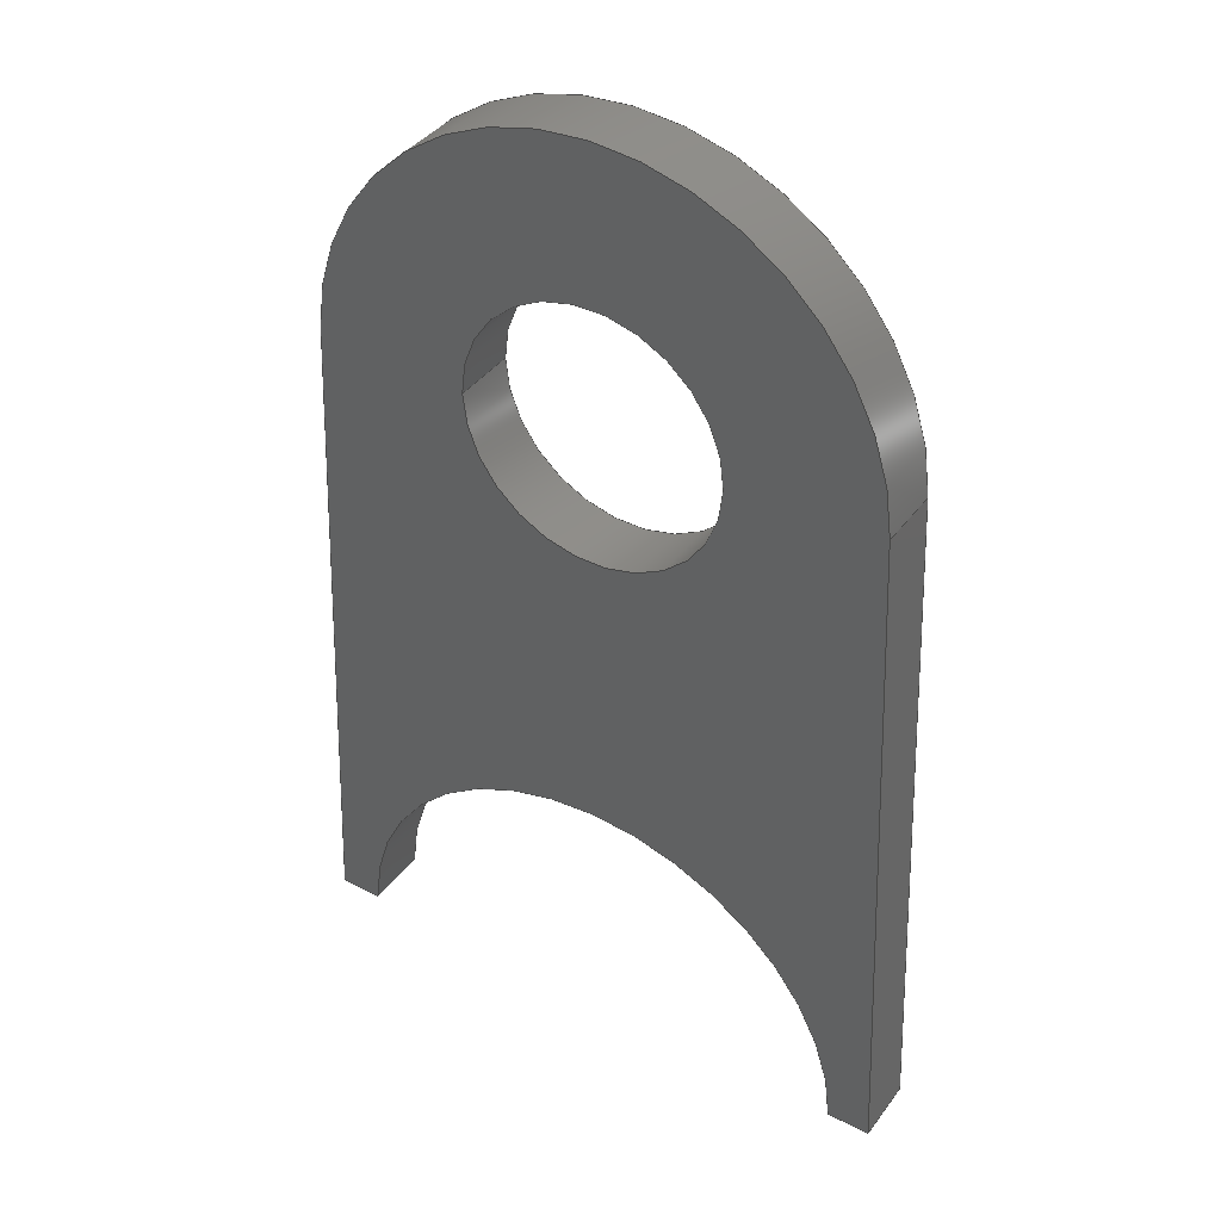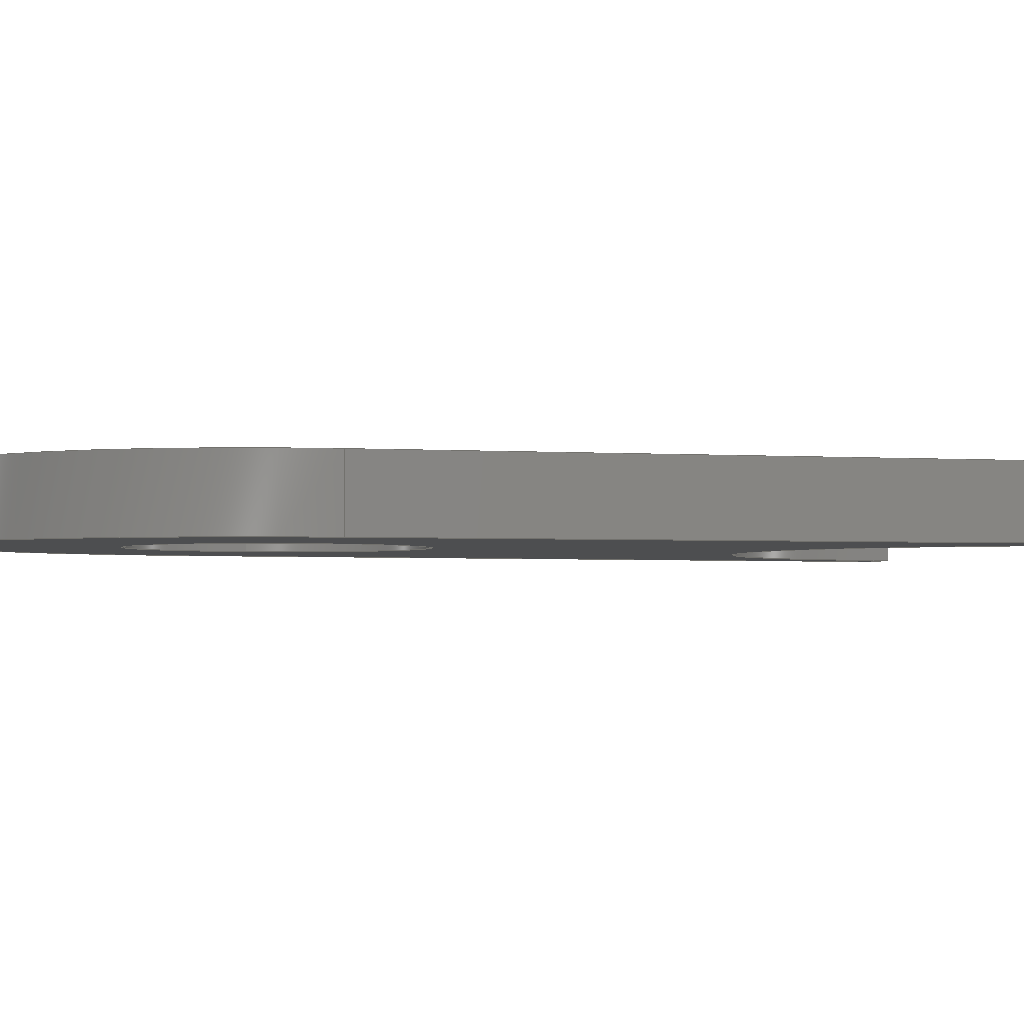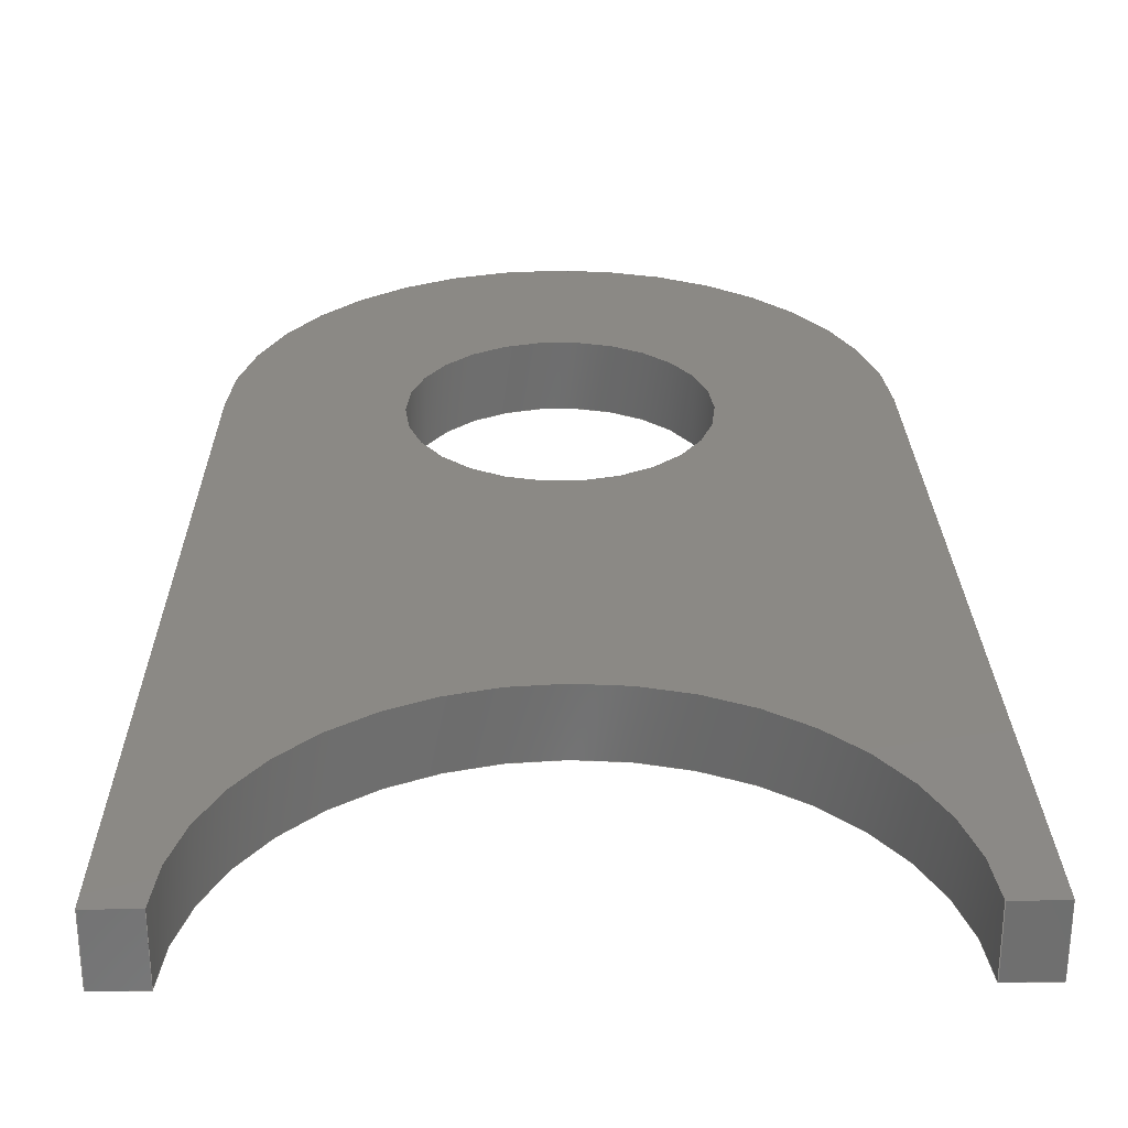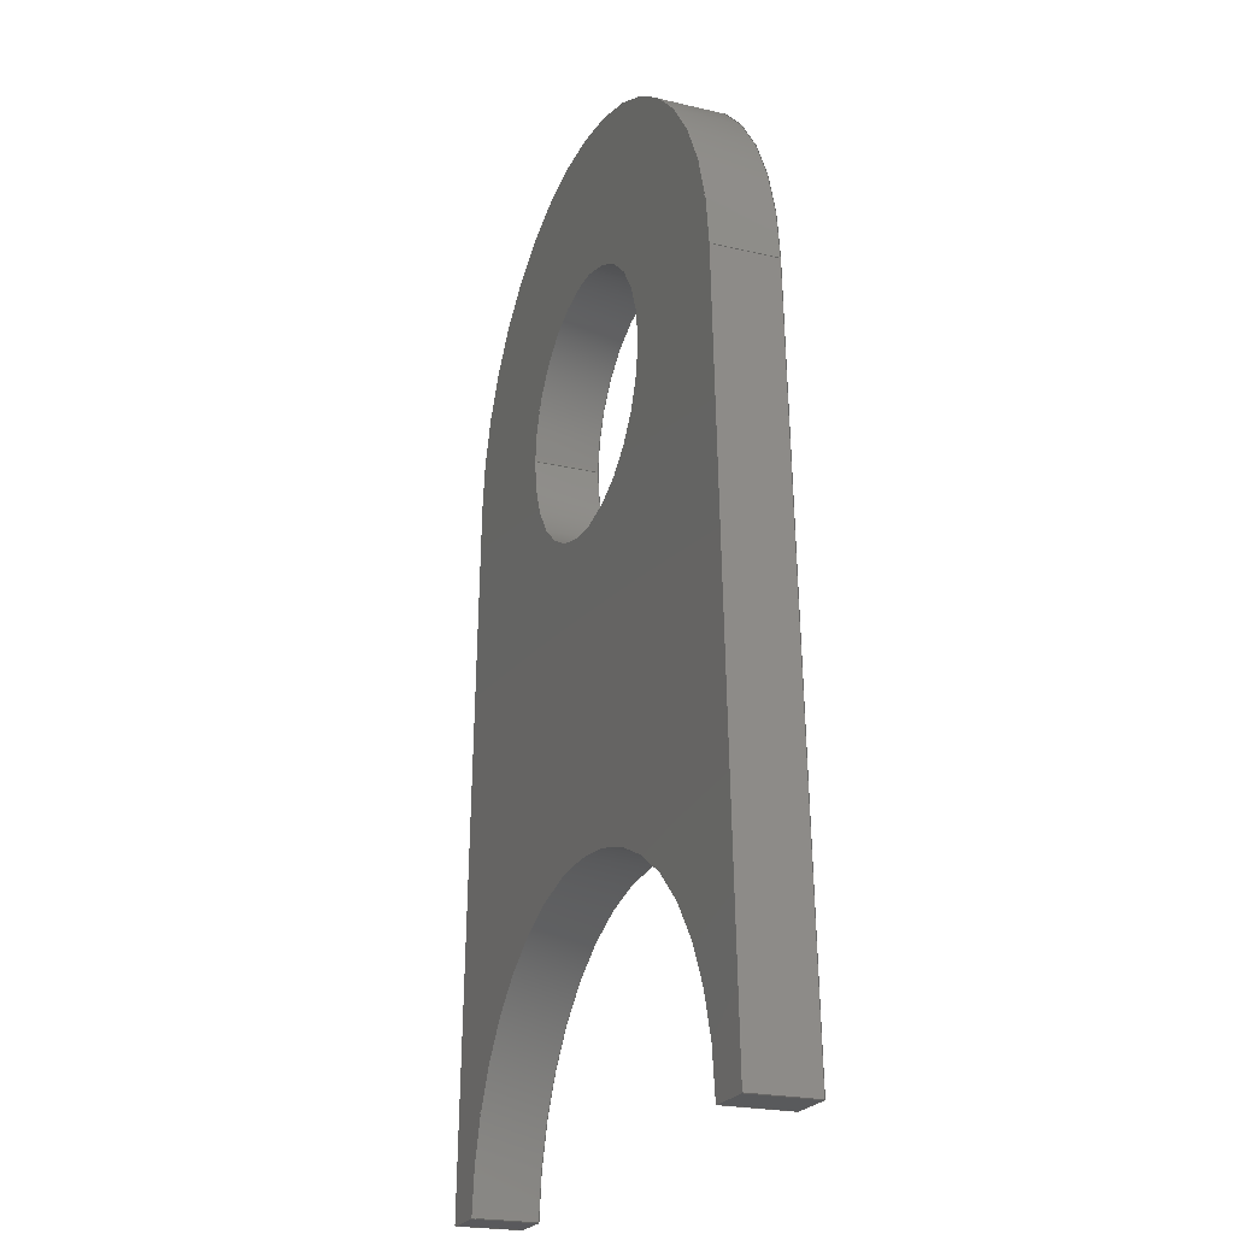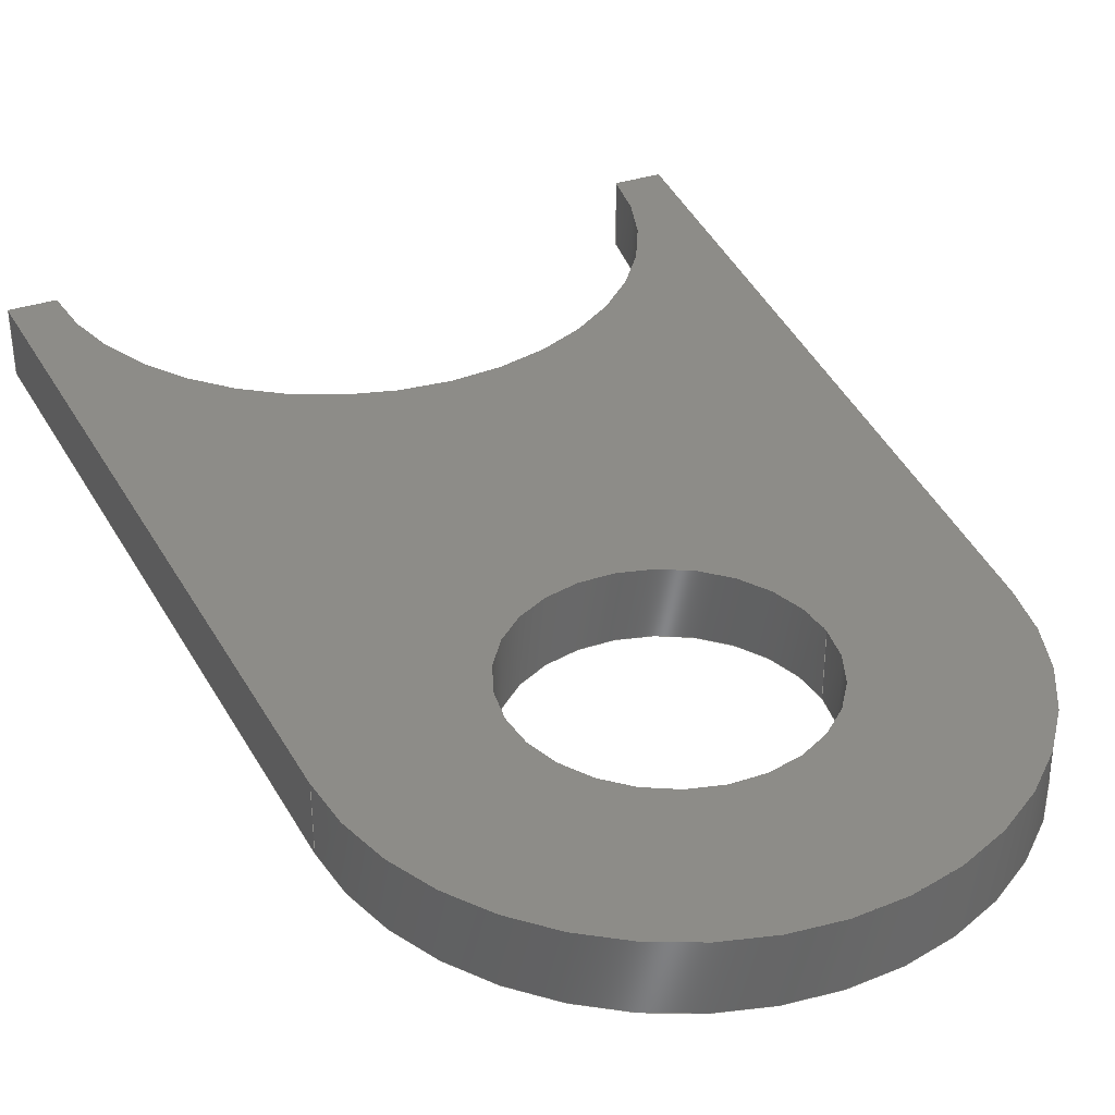
<metadata>
{"format":"iges","ext":"igs","renderer":"f3d","projection":"perspective","resolution":1024,"background":"white","views":[{"elev":39.4,"azim":-147.4,"up":"+Y"},{"elev":-2.4,"azim":-107.7,"up":"+Z"},{"elev":29.8,"azim":-0.9,"up":"+Z"},{"elev":-22.5,"azim":68.0,"up":"+Y"},{"elev":36.0,"azim":156.7,"up":"+Z"}]}
</metadata>
<code>
START RECORD GO HERE.
1H,,1H;,20HCNEXT - IGES PRODUCT,43HBracket 105- Differential assy tube i
nf.igs,44HIBM CATIA IGES - CATIA Version 5 Release 19 ,27HCATIA Version
5 Release 19 ,32,75,6,75,15,24Hchape exc.carr - tub inf,1,2,2HMM,1000,
1,15H2.018e+07,0.001,1e+04,5HSimba,15HDESKTOP-PK97GB4,11,0,15H
2.018e+07,;
     406       1       0       0       0       0       0       000010201
     406       0       0       1      15                               0
     110       2       0       0       0       0       0       001010001
     110       0       0       1       0                               0
     110       3       0       0       0       0       0       001010001
     110       0       0       1       0                               0
     120       4       0       0       0       0       0       001010001
     120       0       0       1       0                               0
     124       5       0       0       0       0       0       001020201
     124       0       0       2       0                               0
     100       7       0       0       0       0       9       001010001
     100       0       0       1       0                               0
     110       8       0       0       0       0       0       001010001
     110       0       0       1       0                               0
     124       9       0       0       0       0       0       001020201
     124       0       0       2       0                               0
     100      11       0       0       0       0      15       001010001
     100       0       0       1       0                               0
     110      12       0       0       0       0       0       001010001
     110       0       0       1       0                               0
     102      13       0       0       0       0       0       001010001
     102       0       0       1       0                               0
     142      14       0       0       0       0       0       001010001
     142       0       0       1       0                               0
     144      15       0       0   10000       0       0       000000000
     144       0       0       1       0                               0
     108      16       0       0       0       0       0       001010001
     108       0       0       1       0                               0
     124      17       0       0       0       0       0       001020201
     124       0       0       2       0                               0
     100      19       0       0       0       0      29       001010001
     100       0       0       1       0                               0
     110      20       0       0       0       0       0       001010001
     110       0       0       1       0                               0
     110      21       0       0       0       0       0       001010001
     110       0       0       1       0                               0
     124      22       0       0       0       0       0       001020201
     124       0       0       2       0                               0
     100      24       0       0       0       0      37       001010001
     100       0       0       1       0                               0
     110      25       0       0       0       0       0       001010001
     110       0       0       1       0                               0
     110      26       0       0       0       0       0       001010001
     110       0       0       1       0                               0
     102      27       0       0       0       0       0       001010001
     102       0       0       1       0                               0
     142      28       0       0       0       0       0       001010001
     142       0       0       1       0                               0
     124      29       0       0       0       0       0       001020201
     124       0       0       1       0                               0
     100      30       0       0       0       0      49       001010001
     100       0       0       1       0                               0
     124      31       0       0       0       0       0       001020201
     124       0       0       2       0                               0
     100      33       0       0       0       0      53       001010001
     100       0       0       1       0                               0
     102      34       0       0       0       0       0       001010001
     102       0       0       1       0                               0
     142      35       0       0       0       0       0       001010001
     142       0       0       1       0                               0
     144      36       0       0   10000       0       0       000000000
     144       0       0       1       0                               0
     108      37       0       0       0       0       0       001010001
     108       0       0       1       0                               0
     110      38       0       0       0       0       0       001010001
     110       0       0       1       0                               0
     110      39       0       0       0       0       0       001010001
     110       0       0       1       0                               0
     110      40       0       0       0       0       0       001010001
     110       0       0       1       0                               0
     110      41       0       0       0       0       0       001010001
     110       0       0       1       0                               0
     102      42       0       0       0       0       0       001010001
     102       0       0       1       0                               0
     142      43       0       0       0       0       0       001010001
     142       0       0       1       0                               0
     144      44       0       0   10000       0       0       000000000
     144       0       0       1       0                               0
     108      45       0       0       0       0       0       001010001
     108       0       0       1       0                               0
     110      46       0       0       0       0       0       001010001
     110       0       0       1       0                               0
     110      47       0       0       0       0       0       001010001
     110       0       0       1       0                               0
     110      48       0       0       0       0       0       001010001
     110       0       0       1       0                               0
     110      49       0       0       0       0       0       001010001
     110       0       0       1       0                               0
     102      50       0       0       0       0       0       001010001
     102       0       0       1       0                               0
     142      51       0       0       0       0       0       001010001
     142       0       0       1       0                               0
     144      52       0       0   10000       0       0       000000000
     144       0       0       1       0                               0
     110      53       0       0       0       0       0       001010001
     110       0       0       1       0                               0
     110      54       0       0       0       0       0       001010001
     110       0       0       1       0                               0
     120      55       0       0       0       0       0       001010001
     120       0       0       1       0                               0
     124      56       0       0       0       0       0       001020201
     124       0       0       2       0                               0
     100      58       0       0       0       0     101       001010001
     100       0       0       1       0                               0
     110      59       0       0       0       0       0       001010001
     110       0       0       2       0                               0
     124      61       0       0       0       0       0       001020201
     124       0       0       2       0                               0
     100      63       0       0       0       0     107       001010001
     100       0       0       1       0                               0
     110      64       0       0       0       0       0       001010001
     110       0       0       1       0                               0
     102      65       0       0       0       0       0       001010001
     102       0       0       1       0                               0
     142      66       0       0       0       0       0       001010001
     142       0       0       1       0                               0
     144      67       0       0   10000       0       0       000000000
     144       0       0       1       0                               0
     108      68       0       0       0       0       0       001010001
     108       0       0       2       0                               0
     110      70       0       0       0       0       0       001010001
     110       0       0       1       0                               0
     110      71       0       0       0       0       0       001010001
     110       0       0       1       0                               0
     110      72       0       0       0       0       0       001010001
     110       0       0       1       0                               0
     110      73       0       0       0       0       0       001010001
     110       0       0       2       0                               0
     102      75       0       0       0       0       0       001010001
     102       0       0       1       0                               0
     142      76       0       0       0       0       0       001010001
     142       0       0       1       0                               0
     144      77       0       0   10000       0       0       000000000
     144       0       0       1       0                               0
     110      78       0       0       0       0       0       001010001
     110       0       0       1       0                               0
     110      79       0       0       0       0       0       001010001
     110       0       0       1       0                               0
     120      80       0       0       0       0       0       001010001
     120       0       0       1       0                               0
     110      81       0       0       0       0       0       001010001
     110       0       0       1       0                               0
     124      82       0       0       0       0       0       001020201
     124       0       0       1       0                               0
     100      83       0       0       0       0     143       001010001
     100       0       0       1       0                               0
     110      84       0       0       0       0       0       001010001
     110       0       0       1       0                               0
     124      85       0       0       0       0       0       001020201
     124       0       0       2       0                               0
     100      87       0       0       0       0     149       001010001
     100       0       0       1       0                               0
     102      88       0       0       0       0       0       001010001
     102       0       0       1       0                               0
     142      89       0       0       0       0       0       001010001
     142       0       0       1       0                               0
     144      90       0       0   10000       0       0       000000000
     144       0       0       1       0                               0
     110      91       0       0       0       0       0       001010001
     110       0       0       1       0                               0
     110      92       0       0       0       0       0       001010001
     110       0       0       1       0                               0
     120      93       0       0       0       0       0       001010001
     120       0       0       1       0                               0
     110      94       0       0       0       0       0       001010001
     110       0       0       1       0                               0
     124      95       0       0       0       0       0       001020201
     124       0       0       2       0                               0
     100      97       0       0       0       0     167       001010001
     100       0       0       1       0                               0
     110      98       0       0       0       0       0       001010001
     110       0       0       1       0                               0
     124      99       0       0       0       0       0       001020201
     124       0       0       1       0                               0
     100     100       0       0       0       0     173       001010001
     100       0       0       1       0                               0
     102     101       0       0       0       0       0       001010001
     102       0       0       1       0                               0
     142     102       0       0       0       0       0       001010001
     142       0       0       1       0                               0
     144     103       0       0   10000       0       0       000000000
     144       0       0       1       0                               0
     110     104       0       0       0       0       0       001010001
     110       0       0       1       0                               0
     110     105       0       0       0       0       0       001010001
     110       0       0       1       0                               0
     110     106       0       0       0       0       0       001010001
     110       0       0       1       0                               0
     110     107       0       0       0       0       0       001010001
     110       0       0       1       0                               0
     102     108       0       0       0       0       0       001010001
     102       0       0       1       0                               0
     142     109       0       0       0       0       0       001010001
     142       0       0       1       0                               0
     144     110       0       0   10000       0       0       000000000
     144       0       0       1       0                               0
     108     111       0       0       0       0       0       001010001
     108       0       0       1       0                               0
     110     112       0       0       0       0       0       001010001
     110       0       0       1       0                               0
     110     113       0       0       0       0       0       001010001
     110       0       0       1       0                               0
     124     114       0       0       0       0       0       001020201
     124       0       0       2       0                               0
     100     116       0       0       0       0     203       001010001
     100       0       0       1       0                               0
     110     117       0       0       0       0       0       001010001
     110       0       0       1       0                               0
     110     118       0       0       0       0       0       001010001
     110       0       0       1       0                               0
     124     119       0       0       0       0       0       001020201
     124       0       0       2       0                               0
     100     121       0       0       0       0     211       001010001
     100       0       0       1       0                               0
     102     122       0       0       0       0       0       001010001
     102       0       0       1       0                               0
     142     123       0       0       0       0       0       001010001
     142       0       0       1       0                               0
     124     124       0       0       0       0       0       001020201
     124       0       0       1       0                               0
     100     125       0       0       0       0     219       001010001
     100       0       0       1       0                               0
     124     126       0       0       0       0       0       001020201
     124       0       0       2       0                               0
     100     128       0       0       0       0     223       001010001
     100       0       0       1       0                               0
     102     129       0       0       0       0       0       001010001
     102       0       0       1       0                               0
     142     130       0       0       0       0       0       001010001
     142       0       0       1       0                               0
     144     131       0       0   10000       0       0       000000000
     144       0       0       1       0                               0
406,1,15HCorps principal,0,0;                                          1
110,0,-32.45,2.16,0,-32.45,3.16,0,0;                               3
110,12.49,-32,0,12.49,-32,3,0,0;                   5
120,3,5,0,6.283,0,0;                                           7
124,0.9994,-0.036,0,0,0.036,0.9994,0,-32.45,         9
0,0,1,0,0,0;                                                   9
100,0,0,0,12.5,0,-12.47,0.8994,0,0;                   11
110,-12.49,-32,0,-12.49,-32,3,0,0;                13
124,-0.9994,0.036,0,0,0.036,0.9994,0,-32.45,        15
0,0,-1,3,0,0;                                                 15
100,0,0,0,12.5,0,-12.47,0.8994,0,0;                   17
110,12.49,-32,3,12.49,-32,0,0,0;                  19
102,4,11,13,17,19,0,0;                                                21
142,0,7,0,21,2,0,0;                                                   23
144,7,1,0,23,0,1,1;                                                   25
108,0,0,1,3,0,0,0,3,1,0,0;                            27
124,0.9994,-0.036,0,2.665e-15,0.036,0.9994,      29
0,-32.45,0,0,1,3,0,0;                                       29
100,0,0,0,12.5,0,-12.47,0.8994,0,0;                   31
110,-12.49,-32,3,-14.5,-32,3,0,0;                       33
110,-14.5,-32,3,-12.99,0.603,3,0,0;                 35
124,-0.9989,0.04639,0,0,0.04639,0.9989,       37
0,0,0,0,-1,3,0,0;                                         37
100,0,0,0,13,0,-12.94,1.205,0,0;                39
110,12.99,0.603,3,14.5,-32,3,0,0;                   41
110,14.5,-32,3,12.49,-32,3,0,0;                         43
102,6,31,33,35,39,41,43,0,0;                                          45
142,0,27,0,45,2,0,0;                                                  47
124,1,0,0,0,0,1,0,0,0,0,1,3,0,0;              49
100,0,0,0,6,0,-6,7.348e-16,0,0;                    51
124,-1,-1.225e-16,0,0,1.225e-16,-1,0,         53
0,0,0,1,3,0,0;                                              53
100,0,0,0,6,0,-6,-7.348e-16,0,0;                   55
102,2,51,55,0,0;                                                      57
142,0,27,0,57,2,0,0;                                                  59
144,27,1,1,47,59,0,1,1;                                               61
108,0,-1,0,32,0,-14.5,-32,0,1,0,0;                      63
110,12.49,-32,0,12.49,-32,3,0,0;                  65
110,12.49,-32,3,14.5,-32,3,0,0;                         67
110,14.5,-32,3,14.5,-32,0,0,0;                                69
110,14.5,-32,0,12.49,-32,0,0,0;                         71
102,4,65,67,69,71,0,0;                                                73
142,0,63,0,73,2,0,0;                                                  75
144,63,1,0,75,0,1,1;                                                  77
108,0.9989,0.04639,0,13,0,14.5,-32,0,1,0,0;       79
110,14.5,-32,3,12.99,0.603,3,0,0;                   81
110,12.99,0.603,3,12.99,0.603,0,0,0;      83
110,12.99,0.603,0,14.5,-32,0,0,0;                   85
110,14.5,-32,0,14.5,-32,3,0,0;                                87
102,4,81,83,85,87,0,0;                                                89
142,0,79,0,89,2,0,0;                                                  91
144,79,1,0,91,0,1,1;                                                  93
110,0,0,1.5,0,0,2.5,0,0;                                      95
110,12.99,0.603,0,12.99,0.603,3,0,0;      97
120,95,97,0,6.283,0,0;                                        99
124,0.9989,-0.04639,0,0,0.04639,0.9989,      101
0,0,0,0,1,3,0,0;                                         101
100,0,0,0,13,0,-12.94,1.205,0,0;               103
110,-12.99,0.603,3,-12.99,0.603,0,0,     105
0;                                                                   105
124,-0.9989,0.04639,0,0,0.04639,0.9989,      107
0,0,0,0,-1,0,0,0;                                        107
100,0,0,0,13,0,-12.94,1.205,0,0;               109
110,12.99,0.603,0,12.99,0.603,3,0,0;     111
102,4,103,105,109,111,0,0;                                           113
142,0,99,0,113,2,0,0;                                                115
144,99,1,0,115,0,1,1;                                                117
108,0.9989,-0.04639,0,-13,0,-14.5,-32,0,1,0,     119
0;                                                                   119
110,-12.99,0.603,3,-14.5,-32,3,0,0;                121
110,-14.5,-32,3,-14.5,-32,0,0,0;                             123
110,-14.5,-32,0,-12.99,0.603,0,0,0;                125
110,-12.99,0.603,0,-12.99,0.603,3,0,     127
0;                                                                   127
102,4,121,123,125,127,0,0;                                           129
142,0,119,0,129,2,0,0;                                               131
144,119,1,0,131,0,1,1;                                               133
110,0,0,1.5,0,0,2.5,0,0;                                     135
110,6,0,0,6,0,3,0,0;                                     137
120,135,137,0,6.283,0,0;                                     139
110,6,0,3,6,0,0,0,0;                                     141
124,1,0,0,0,0,1,0,0,0,0,1,0,0,0;             143
100,0,0,0,6,0,-6,7.348e-16,0,0;                   145
110,-6,7.348e-16,0,-6,7.348e-16,3,0,0;         147
124,-1,1.225e-16,0,0,1.225e-16,1,0,0,      149
0,0,-1,3,0,0;                                                149
100,0,0,0,6,0,-6,7.348e-16,0,0;                   151
102,4,141,145,147,151,0,0;                                           153
142,0,139,0,153,2,0,0;                                               155
144,139,1,0,155,0,1,1;                                               157
110,0,0,1.5,0,0,2.5,0,0;                                     159
110,-6,7.348e-16,0,-6,7.348e-16,3,0,0;         161
120,159,161,0,6.283,0,0;                                     163
110,-6,7.348e-16,3,-6,7.348e-16,0,0,0;         165
124,-1,-1.225e-16,0,0,1.225e-16,-1,0,        167
0,0,0,1,0,0,0;                                             167
100,0,0,0,6,0,-6,-7.348e-16,0,0;                  169
110,6,0,0,6,0,3,0,0;                                     171
124,1,0,0,0,0,-1,0,0,0,0,-1,3,0,0;           173
100,0,0,0,6,0,-6,-7.348e-16,0,0;                  175
102,4,165,169,171,175,0,0;                                           177
142,0,163,0,177,2,0,0;                                               179
144,163,1,0,179,0,1,1;                                               181
110,-12.49,-32,3,-12.49,-32,0,0,0;               183
110,-12.49,-32,0,-14.5,-32,0,0,0;                      185
110,-14.5,-32,0,-14.5,-32,3,0,0;                             187
110,-14.5,-32,3,-12.49,-32,3,0,0;                      189
102,4,183,185,187,189,0,0;                                           191
142,0,63,0,191,2,0,0;                                                193
144,63,1,0,193,0,1,1;                                                195
108,0,0,1,0,0,0,0,0,1,0,0;                           197
110,12.49,-32,0,14.5,-32,0,0,0;                        199
110,14.5,-32,0,12.99,0.603,0,0,0;                  201
124,0.9989,-0.04639,0,0,0.04639,0.9989,      203
0,0,0,0,1,0,0,0;                                         203
100,0,0,0,13,0,-12.94,1.205,0,0;               205
110,-12.99,0.603,0,-14.5,-32,0,0,0;                207
110,-14.5,-32,0,-12.49,-32,0,0,0;                      209
124,-0.9994,0.036,0,0,0.036,0.9994,0,-32.45,       211
0,0,-1,0,0,0;                                                211
100,0,0,0,12.5,0,-12.47,0.8994,0,0;                  213
102,6,199,201,205,207,209,213,0,0;                                   215
142,0,197,0,215,2,0,0;                                               217
124,1,0,0,0,0,-1,0,0,0,0,-1,0,0,0;           219
100,0,0,0,6,0,-6,-7.348e-16,0,0;                  221
124,-1,1.225e-16,0,0,1.225e-16,1,0,0,      223
0,0,-1,0,0,0;                                                223
100,0,0,0,6,0,-6,7.348e-16,0,0;                   225
102,2,221,225,0,0;                                                   227
142,0,197,0,227,2,0,0;                                               229
144,197,1,1,217,229,0,1,1;                                           231
S      1G      5D    232P    131
</code>
